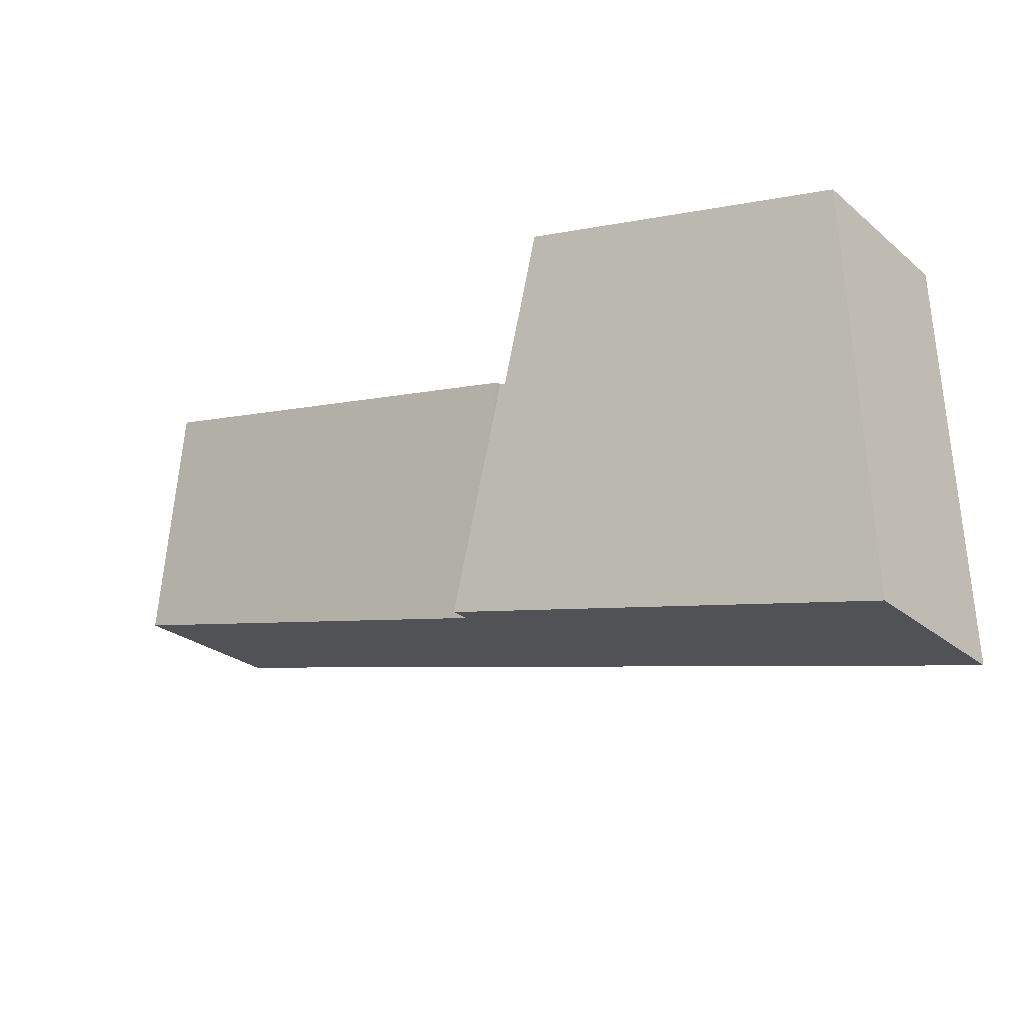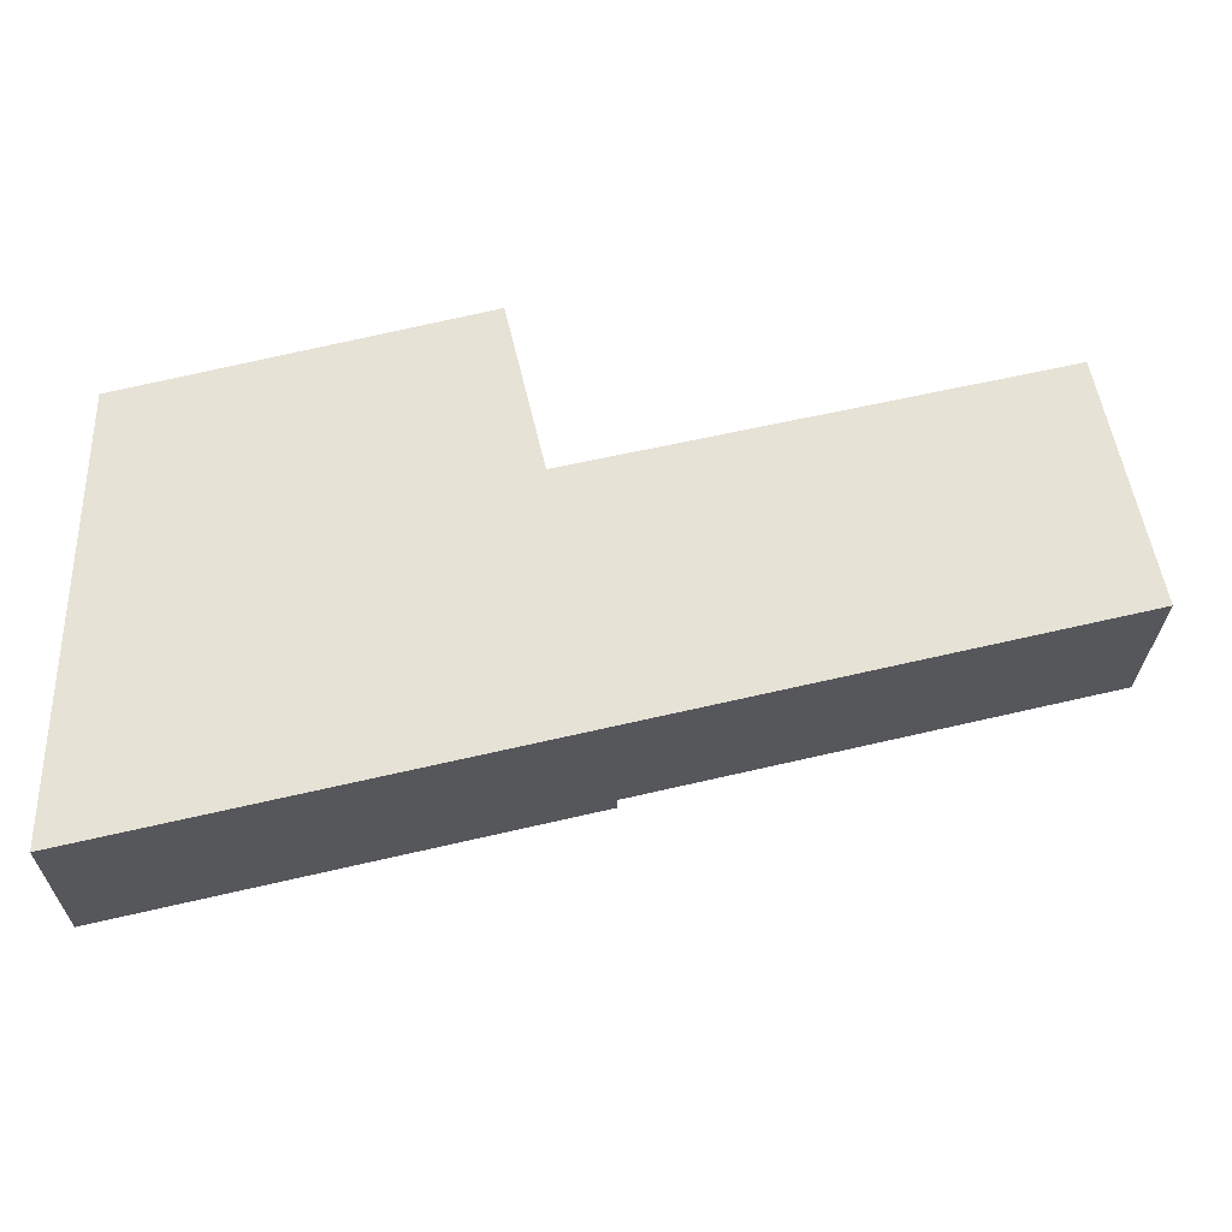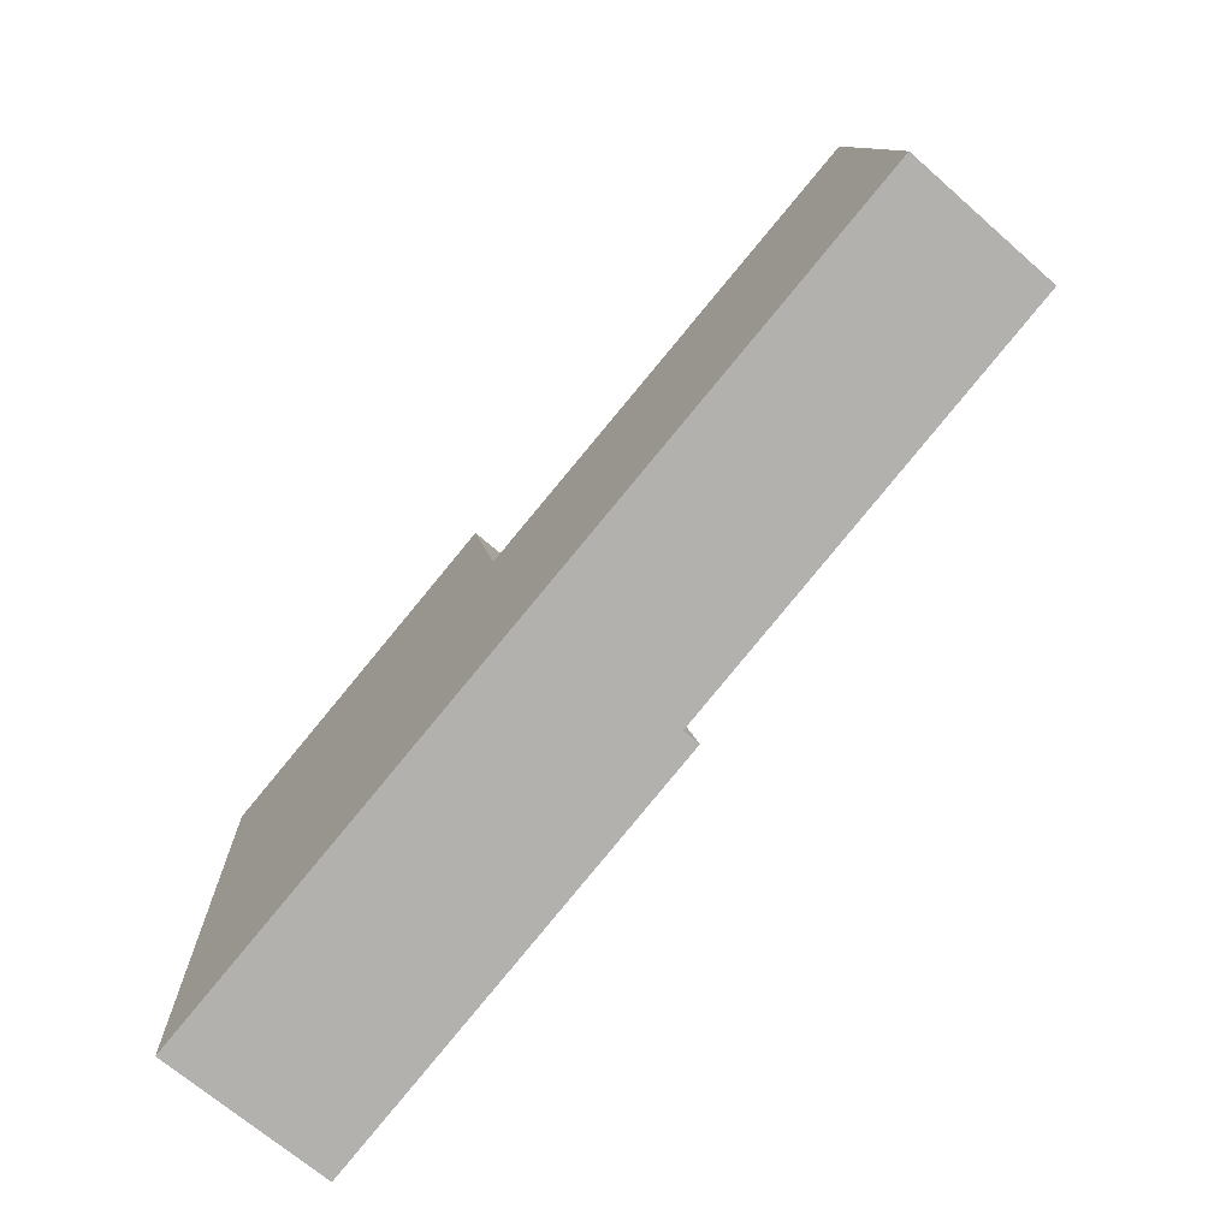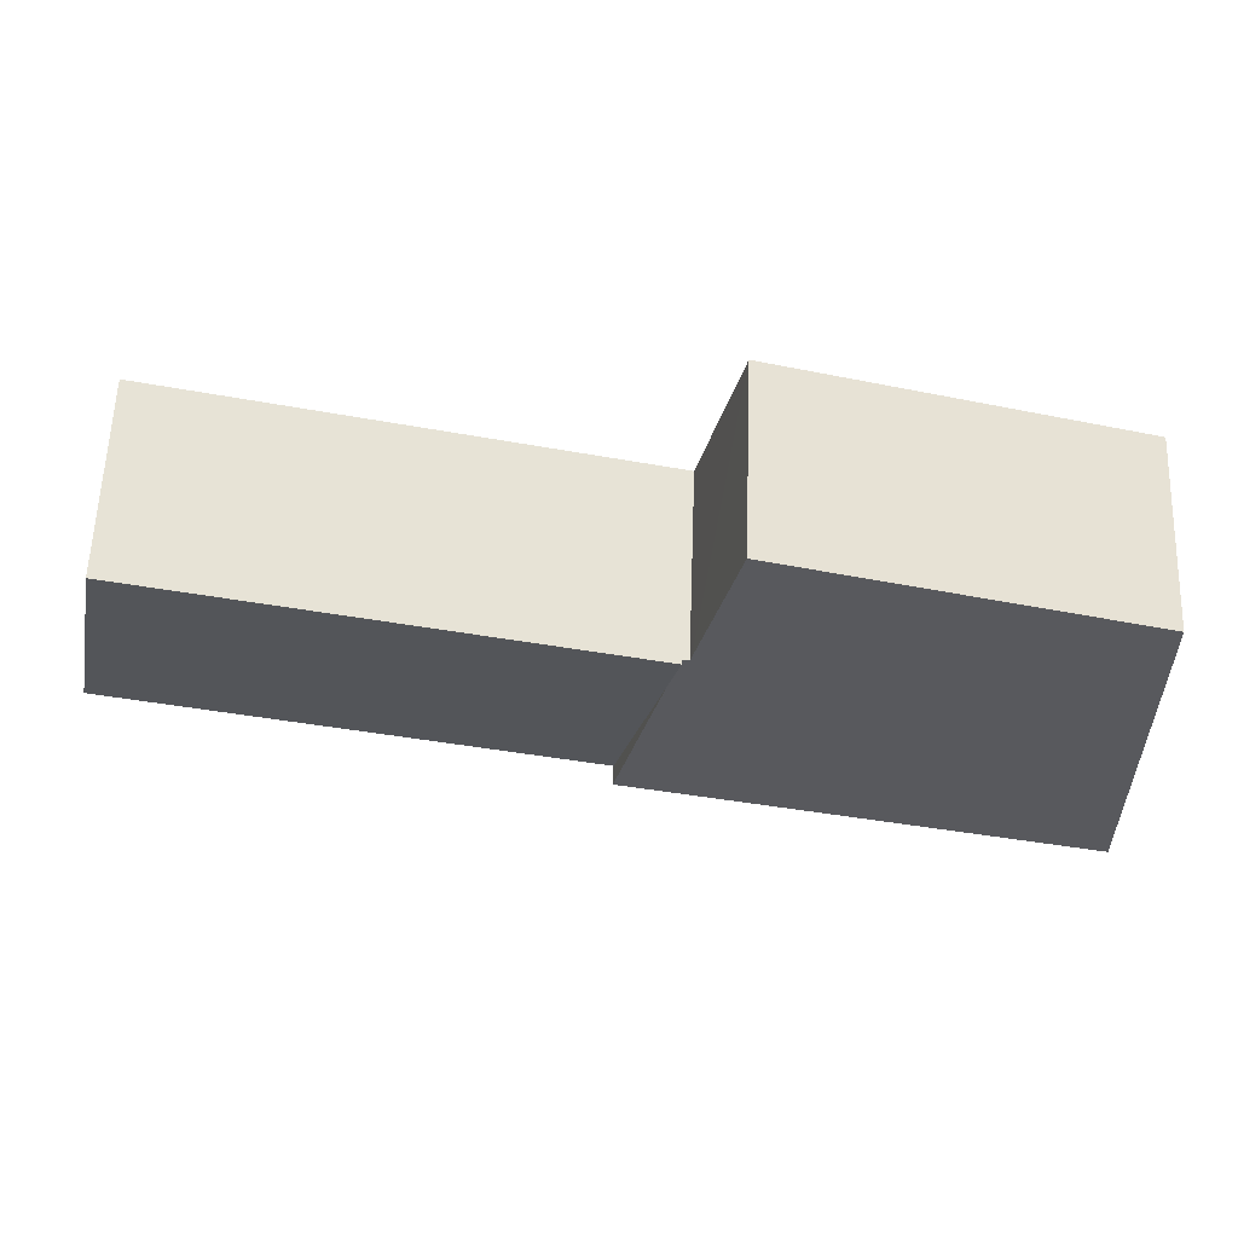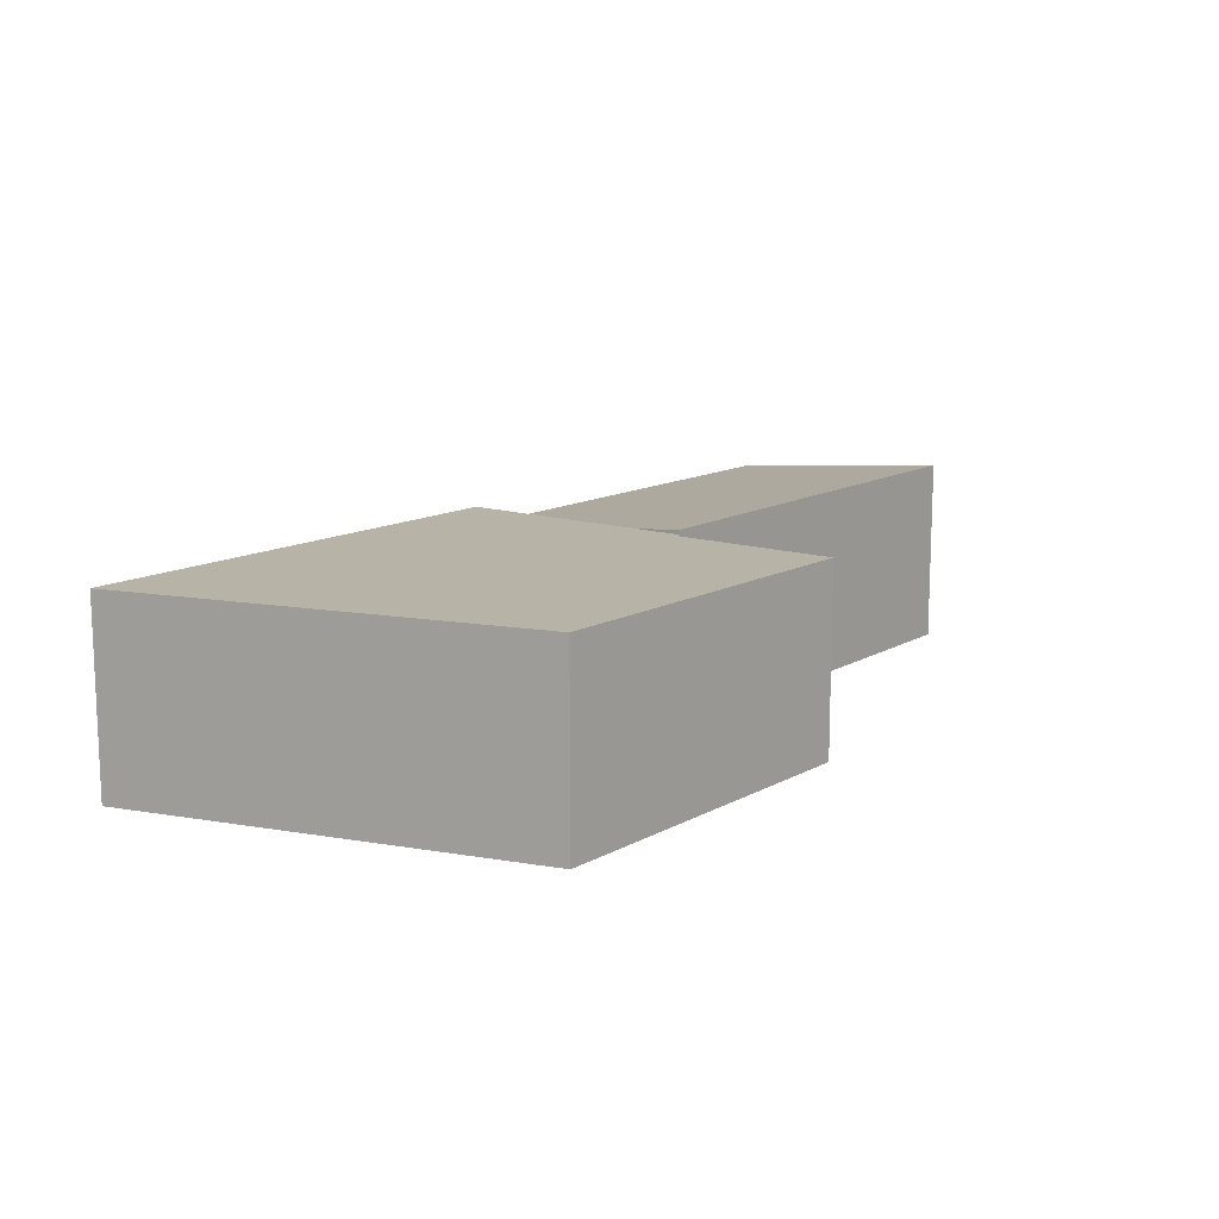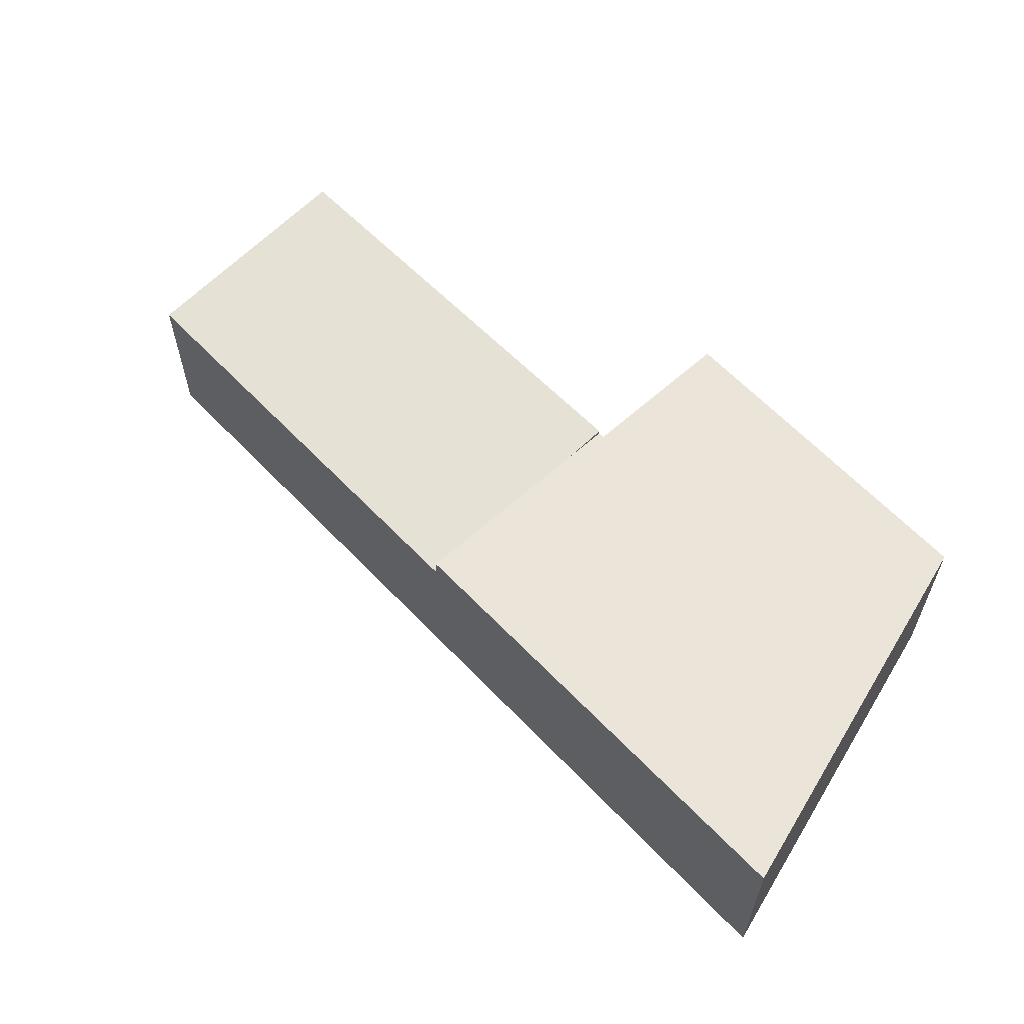
<metadata>
{"format":"obj","ext":"obj","renderer":"f3d","projection":"perspective","resolution":1024,"background":"white","views":[{"elev":-26.1,"azim":-142.1,"up":"+Z"},{"elev":-25.9,"azim":-0.8,"up":"+Z"},{"elev":-68.7,"azim":48.8,"up":"+Z"},{"elev":60.3,"azim":-178.0,"up":"+Z"},{"elev":12.7,"azim":-66.3,"up":"+Y"},{"elev":59.1,"azim":-146.5,"up":"+Y"}]}
</metadata>
<code>
v  6.432 2.828 4.632
v  6.159 2.828 5.345
v  6.256 2.828 5.368
v  6.137 2.828 5.438
v  0.226 2.828 6.441
v  5.561 2.828 7.845
v  7.13 2.828 1.716
v  0 2.828 1.732e-16
v  0.14 2.828 3.994
v  0.226 -3.944e-16 6.441
v  0.14 -2.446e-16 3.994
v  0 0 0
v  5.561 -4.804e-16 7.845
v  6.159 -3.273e-16 5.345
v  6.256 -3.287e-16 5.368
v  6.137 -3.33e-16 5.438
v  7.13 -1.051e-16 1.716
v  6.432 -2.836e-16 4.632
v  13.4 2.897 7.055
v  6.256 2.9 5.368
v  7.13 2.543 1.716
v  14.16 2.543 3.409
v  14.16 2.553 3.515
v  14.19 2.543 3.415
v  13.4 -4.32e-16 7.055
v  14.16 -2.152e-16 3.515
v  14.19 -2.091e-16 3.415
v  14.16 -2.087e-16 3.409
g defaultobject
f 1 2 3
f 4 5 6
f 5 4 2
f 5 2 1
f 5 1 7
f 5 7 8
f 5 8 9
f 9 10 5
f 10 9 11
f 11 9 8
f 11 8 12
f 10 6 5
f 6 10 13
f 14 3 2
f 3 14 15
f 13 4 6
f 4 13 2
f 2 13 14
f 14 13 16
f 15 1 3
f 1 15 7
f 7 15 17
f 17 15 18
f 17 8 7
f 8 17 12
f 18 12 17
f 12 18 15
f 12 15 14
f 12 14 16
f 12 16 13
f 12 13 10
f 12 10 11
f 19 1 20
f 1 19 21
f 21 19 22
f 22 19 23
f 22 23 24
f 25 23 19
f 23 25 26
f 23 26 24
f 24 26 27
f 27 22 24
f 22 27 21
f 21 27 17
f 17 27 28
f 17 1 21
f 1 17 18
f 1 18 20
f 20 18 15
f 15 19 20
f 19 15 25
f 26 28 27
f 28 26 17
f 17 26 25
f 17 25 15
f 17 15 18

</code>
